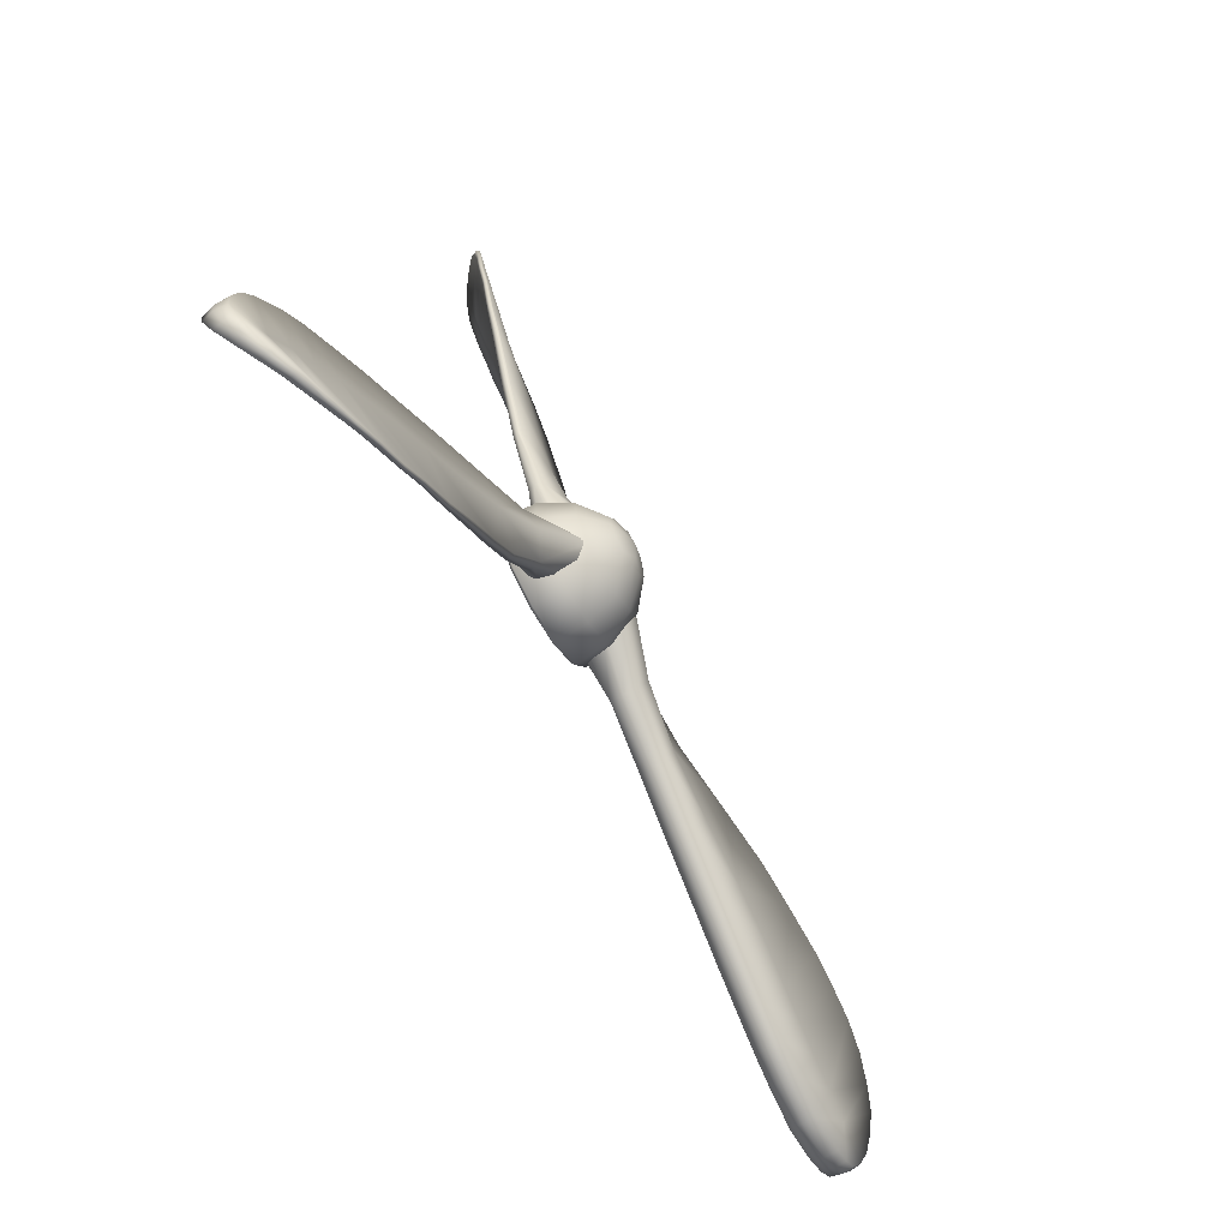
<metadata>
{"format":"obj","ext":"obj","renderer":"f3d","projection":"perspective","resolution":1024,"background":"white","views":[{"elev":-69.7,"azim":120.1,"up":"+Z"}]}
</metadata>
<code>
g Decoration_Hover_Arrow_Vanilla_MEDIUM_Prop
v -0.4934 10.95 0.157
v -0.2578 10.91 0.08274
v -0.264 10.91 -0.05769
v -0.5051 10.95 -0.1111
v -0.1991 10.91 -0.1823
v -0.5248 10.98 0.1669
v -0.3812 10.95 -0.3492
v -0.08052 10.91 -0.2579
v -0.5372 10.98 -0.1183
v -0.1548 10.95 -0.4934
v 0.0599 10.91 -0.264
v -0.5119 11.22 -0.1126
v -0.5 11.22 0.1591
v -0.4054 10.98 -0.3714
v 0.1134 10.95 -0.5051
v 0.1846 10.91 -0.1991
v -0.3916 11.44 -0.08594
v -0.3825 11.44 0.122
v -0.3863 11.22 -0.3539
v -0.1647 10.98 -0.5248
v 0.3514 10.95 -0.3812
v 0.2601 10.91 -0.08056
v -0.2954 11.44 -0.2706
v -0.2114 11.59 -0.046
v -0.2065 11.59 0.06655
v -0.09285 11.63 0.03072
v -0.04122 11.63 -0.1331
v 0.0011 11.65 0.001099
v -0.1594 11.59 -0.1459
v -0.06432 11.59 -0.2065
v -0.1198 11.44 -0.3825
v 0.4956 10.95 -0.1548
v 0.2662 10.91 0.05986
v 0.04818 11.59 -0.2114
v -0.1569 11.22 -0.5
v 0.08817 11.44 -0.3915
v 0.1481 11.59 -0.1594
v 0.1149 11.22 -0.5119
v 0.5073 10.95 0.1133
v 0.2013 10.91 0.1845
v 0.09504 11.63 -0.02852
v 0.04344 11.63 0.1353
v -0.09285 11.63 0.03072
v 0.2728 11.44 -0.2954
v 0.1205 10.98 -0.5373
v 0.2087 11.59 -0.06435
v 0.3561 11.22 -0.3863
v 0.3737 10.98 -0.4055
v 0.2136 11.59 0.04821
v 0.3846 11.44 -0.1198
v 0.5023 11.22 -0.1569
v 0.527 10.98 -0.1647
v 0.3937 11.44 0.08815
v 0.5141 11.22 0.1148
v 0.5395 10.98 0.1204
v 0.1615 11.59 0.1481
v 0.2976 11.44 0.2728
v 0.3834 10.95 0.3514
v 0.08278 10.91 0.2601
v 0.3885 11.22 0.3561
v 0.06658 11.59 0.2087
v 0.4077 10.98 0.3736
v 0.157 10.95 0.4956
v -0.05765 10.91 0.2662
v 0.1221 11.44 0.3846
v -0.04599 11.59 0.2136
v 0.1591 11.22 0.5022
v -0.1111 10.95 0.5073
v -0.1823 10.91 0.2013
v 0.1669 10.98 0.527
v -0.146 11.59 0.1616
v -0.2065 11.59 0.06655
v -0.08591 11.44 0.3937
v -0.2706 11.44 0.2976
v -0.3825 11.44 0.122
v -0.1126 11.22 0.5141
v -0.3539 11.22 0.3885
v -0.5 11.22 0.1591
v -0.1182 10.98 0.5395
v -0.3714 10.98 0.4076
v -0.5248 10.98 0.1669
v -0.4934 10.95 0.157
v -0.3492 10.95 0.3834
v -0.2578 10.91 0.08274
v -3.508 11.22 -0.2966
v -3.713 11.21 -0.3999
v -3.515 11.24 -0.2843
v -3.705 11.18 -0.4106
v -3.876 11.16 -0.5508
v -3.553 10.9 -0.985
v -3.299 10.93 -0.9331
v -3.475 10.76 -1.361
v -3.167 10.79 -1.339
v -3.47 10.86 -1.39
v -3.161 10.89 -1.367
v -3.473 10.96 -1.388
v -3.165 10.99 -1.363
v -3.554 11.04 -0.9955
v -3.301 11.06 -0.9405
v -3.508 11.25 -0.3017
v -3.705 11.23 -0.4169
v -3.515 11.24 -0.2843
v -3.713 11.21 -0.3999
v -3.866 11.18 -0.5673
v -3.876 11.16 -0.5508
v -3.781 11.02 -1.035
v -3.627 10.95 -1.372
v -3.978 11.14 -0.7133
v -3.989 11.1 -0.6994
v -4.059 11.03 -0.8518
v -3.625 10.85 -1.375
v -3.783 10.85 -1.334
v -4.047 11.08 -0.8616
v -4.089 10.96 -0.9895
v -3.785 10.95 -1.33
v -3.907 10.85 -1.285
v -4.076 11.03 -0.9951
v -4.059 10.98 -1.124
v -4.071 10.9 -1.121
v -3.997 10.95 -1.22
v -4.004 10.86 -1.222
v -3.904 10.95 -1.282
v 1.498 11.22 3.189
v 1.511 11.21 3.418
v 1.512 11.24 3.189
v 1.498 11.18 3.417
v 1.462 11.16 3.635
v 0.924 10.9 3.572
v 0.8422 10.93 3.326
v 0.5596 10.76 3.693
v 0.4243 10.79 3.415
v 0.5316 10.86 3.703
v 0.3975 10.89 3.423
v 0.5353 10.96 3.704
v 0.4028 10.99 3.425
v 0.9153 11.04 3.578
v 0.8367 11.06 3.331
v 1.493 11.25 3.191
v 1.492 11.23 3.419
v 1.512 11.24 3.189
v 1.511 11.21 3.418
v 1.443 11.18 3.634
v 1.462 11.16 3.635
v 0.9945 11.02 3.795
v 0.6258 10.95 3.83
v 1.372 11.14 3.804
v 1.39 11.1 3.807
v 1.292 11.03 3.944
v 0.6226 10.85 3.829
v 0.7364 10.85 3.946
v 1.278 11.08 3.938
v 1.188 10.96 4.038
v 0.7411 10.95 3.946
v 0.8407 10.85 4.028
v 1.177 11.03 4.03
v 1.056 10.98 4.08
v 1.066 10.9 4.089
v 0.943 10.95 4.074
v 0.944 10.86 4.081
v 0.8421 10.95 4.025
v 2.014 11.22 -2.889
v 2.206 11.21 -3.015
v 2.006 11.24 -2.901
v 2.211 11.18 -3.003
v 2.418 11.16 -3.081
v 2.632 10.9 -2.584
v 2.46 10.93 -2.39
v 2.919 10.76 -2.328
v 2.746 10.79 -2.072
v 2.941 10.86 -2.309
v 2.767 10.89 -2.053
v 2.941 10.96 -2.313
v 2.766 10.99 -2.059
v 2.642 11.04 -2.579
v 2.468 11.06 -2.388
v 2.018 11.25 -2.886
v 2.216 11.23 -2.999
v 2.006 11.24 -2.901
v 2.206 11.21 -3.015
v 2.427 11.18 -3.064
v 2.418 11.16 -3.081
v 2.79 11.02 -2.756
v 3.004 10.95 -2.454
v 2.609 11.14 -3.088
v 2.603 11.1 -3.105
v 2.77 11.03 -3.088
v 3.005 10.85 -2.451
v 3.05 10.85 -2.608
v 2.772 11.08 -3.073
v 2.904 10.96 -3.045
v 3.047 10.95 -2.612
v 3.069 10.85 -2.74
v 2.902 11.03 -3.031
v 3.006 10.98 -2.952
v 3.009 10.9 -2.965
v 3.058 10.95 -2.851
v 3.063 10.86 -2.855
v 3.065 10.95 -2.739
v -3.625 10.85 -1.375
v -3.63 10.76 -1.345
v -3.783 10.85 -1.334
v -3.785 10.89 -1.009
v -3.786 10.76 -1.309
v -3.867 11.12 -0.5595
v -3.905 10.77 -1.263
v -3.907 10.85 -1.285
v -4.004 10.86 -1.222
v -3.979 11.06 -0.7017
v -3.989 11.1 -0.6994
v -4.047 10.97 -0.8521
v -4.059 11.03 -0.8518
v -4.075 10.9 -0.9839
v -4.089 10.96 -0.9895
v -4.071 10.9 -1.121
v -4.059 10.83 -1.11
v -3.998 10.78 -1.203
v 0.6226 10.85 3.829
v 0.6506 10.76 3.819
v 0.7364 10.85 3.946
v 1.02 10.89 3.785
v 0.7604 10.76 3.936
v 1.45 11.12 3.631
v 0.8597 10.77 4.016
v 0.8407 10.85 4.028
v 0.944 10.86 4.081
v 1.383 11.06 3.799
v 1.39 11.1 3.807
v 1.286 10.97 3.933
v 1.292 11.03 3.944
v 1.186 10.9 4.024
v 1.188 10.96 4.038
v 1.066 10.9 4.089
v 1.069 10.83 4.073
v 0.9575 10.78 4.066
v 3.005 10.85 -2.451
v 2.982 10.76 -2.47
v 3.05 10.85 -2.608
v 2.769 10.89 -2.773
v 3.029 10.76 -2.624
v 2.421 11.12 -3.068
v 3.048 10.77 -2.75
v 3.069 10.85 -2.74
v 3.063 10.86 -2.855
v 2.6 11.06 -3.095
v 2.603 11.1 -3.105
v 2.764 10.97 -3.078
v 2.77 11.03 -3.088
v 2.892 10.9 -3.037
v 2.904 10.96 -3.045
v 3.009 10.9 -2.965
v 2.993 10.83 -2.959
v 3.044 10.78 -2.86
v -0.3519 11.05 0.01483
v -0.8575 11.16 0.03946
v -0.3685 11.21 0.05263
v -0.8538 11.11 0.02237
v -0.3232 10.99 -0.07064
v -1.363 11.16 0.04334
v -0.7891 11.04 -0.1764
v -0.732 11.04 -0.3578
v -0.2993 11.06 -0.1537
v -0.294 11.23 -0.1857
v -0.7298 11.14 -0.3738
v -0.3106 11.39 -0.1479
v -0.7378 11.24 -0.358
v -0.3393 11.45 -0.06242
v -1.169 11.09 -0.5744
v -1.172 11 -0.5555
v -1.254 11.06 -0.3028
v -1.361 11.13 0.03166
v -1.86 11.17 0.02165
v -1.863 11.2 0.03497
v -2.363 11.24 0.006951
v -1.612 10.95 -0.7573
v -1.607 11.05 -0.7791
v -1.715 11.05 -0.4375
v -2.36 11.21 -0.006915
v -2.711 11.23 -0.05653
v -2.715 11.25 -0.04281
v -3.063 11.26 -0.1205
v -2.177 11.02 -0.5707
v -2.055 10.9 -0.9461
v -2.05 11 -0.9702
v -1.614 11.15 -0.7693
v -3.058 11.24 -0.1342
v -3.296 11.25 -0.185
v -1.176 11.19 -0.5615
v -2.379 10.87 -1.086
v -2.51 11 -0.6818
v -2.844 10.97 -0.7904
v -2.373 10.97 -1.111
v -2.708 10.84 -1.207
v -2.703 10.94 -1.233
v -2.379 11.07 -1.105
v -2.055 11.1 -0.963
v -1.257 11.21 -0.3071
v -1.716 11.18 -0.4464
v -2.177 11.16 -0.5827
v -2.508 11.14 -0.6948
v -0.7964 11.29 -0.1769
v -0.8568 11.21 0.02215
v -0.3633 11.37 0.02064
v -0.3685 11.21 0.05263
v -0.8575 11.16 0.03946
v -1.363 11.16 0.04334
v -1.362 11.19 0.02972
v -1.863 11.2 0.03497
v -1.861 11.23 0.01801
v -2.363 11.24 0.006951
v -2.36 11.26 -0.01167
v -2.715 11.25 -0.04281
v -2.711 11.27 -0.06101
v -3.063 11.26 -0.1205
v -2.843 11.11 -0.8046
v -3.058 11.27 -0.1383
v -2.708 11.03 -1.228
v -3.291 11.26 -0.2025
v -3.296 11.25 -0.185
v -3.07 11.09 -0.8818
v -2.932 11.01 -1.308
v -2.928 10.91 -1.313
v -2.934 10.82 -1.286
v -3.068 10.95 -0.8733
v -3.291 11.23 -0.1983
v 0.1895 11.05 0.2999
v 0.4637 11.16 0.7255
v 0.2306 11.21 0.2954
v 0.447 11.11 0.7308
v 0.1012 10.99 0.3178
v 0.72 11.16 1.162
v 0.2425 11.04 0.7742
v 0.05689 11.04 0.8154
v 0.01727 11.06 0.3386
v -0.01304 11.23 0.3501
v 0.04192 11.14 0.8215
v 0.028 11.39 0.3456
v 0.05963 11.24 0.8205
v 0.1164 11.45 0.3277
v 0.0879 11.09 1.302
v 0.1059 11 1.296
v 0.3655 11.06 1.24
v 0.7087 11.13 1.165
v 0.9495 11.17 1.603
v 0.9625 11.2 1.599
v 1.188 11.24 2.046
v 0.1508 10.95 1.777
v 0.1298 11.05 1.784
v 0.4792 11.05 1.706
v 1.175 11.21 2.05
v 1.307 11.23 2.379
v 1.321 11.25 2.375
v 1.428 11.26 2.716
v 0.5949 11.02 2.173
v 0.2088 10.9 2.255
v 0.1855 11 2.263
v 0.1414 11.15 1.785
v 1.414 11.24 2.718
v 1.489 11.25 2.95
v 0.1026 11.19 1.302
v 0.2495 10.87 2.606
v 0.6652 11 2.517
v 0.7382 10.97 2.861
v 0.2251 10.97 2.614
v 0.3093 10.84 2.952
v 0.2842 10.94 2.96
v 0.233 11.07 2.615
v 0.1945 11.1 2.264
v 0.3634 11.21 1.245
v 0.4721 11.18 1.712
v 0.5847 11.16 2.179
v 0.6532 11.14 2.522
v 0.2457 11.29 0.7807
v 0.4484 11.21 0.7336
v 0.2003 11.37 0.3069
v 0.2306 11.21 0.2954
v 0.4637 11.16 0.7255
v 0.72 11.16 1.162
v 0.7077 11.19 1.168
v 0.9625 11.2 1.599
v 0.9467 11.23 1.605
v 1.188 11.24 2.046
v 1.171 11.26 2.052
v 1.321 11.25 2.375
v 1.304 11.27 2.381
v 1.428 11.26 2.716
v 0.7256 11.11 2.867
v 1.41 11.27 2.72
v 0.2914 11.03 2.961
v 1.471 11.26 2.954
v 1.489 11.25 2.95
v 0.7719 11.09 3.102
v 0.3338 11.01 3.196
v 0.3277 10.91 3.194
v 0.3539 10.82 3.186
v 0.7785 10.95 3.096
v 1.474 11.23 2.952
v 0.1657 11.05 -0.3115
v 0.3972 11.16 -0.7617
v 0.1413 11.21 -0.3448
v 0.4101 11.11 -0.7499
v 0.2254 10.99 -0.2439
v 0.6468 11.16 -1.202
v 0.5499 11.04 -0.5945
v 0.6785 11.04 -0.4544
v 0.2854 11.06 -0.1817
v 0.3105 11.23 -0.1612
v 0.6912 11.14 -0.4445
v 0.286 11.39 -0.1944
v 0.6815 11.24 -0.4593
v 0.2263 11.45 -0.262
v 1.085 11.09 -0.7247
v 1.07 11 -0.737
v 0.8919 11.06 -0.934
v 0.6557 11.13 -1.194
v 0.9138 11.17 -1.621
v 0.9038 11.2 -1.63
v 1.178 11.24 -2.05
v 1.464 10.95 -1.016
v 1.481 11.05 -1.002
v 1.239 11.05 -1.266
v 1.189 11.21 -2.04
v 1.407 11.23 -2.319
v 1.397 11.25 -2.329
v 1.639 11.26 -2.592
v 1.585 11.02 -1.599
v 1.849 10.9 -1.306
v 1.868 11 -1.29
v 1.476 11.15 -1.012
v 1.648 11.24 -2.581
v 1.811 11.25 -2.762
v 1.077 11.19 -0.7374
v 2.133 10.87 -1.516
v 1.848 11 -1.832
v 2.109 10.97 -2.067
v 2.152 10.97 -1.499
v 2.402 10.84 -1.741
v 2.422 10.94 -1.723
v 2.149 11.07 -1.507
v 1.864 11.1 -1.298
v 0.8972 11.21 -0.9345
v 1.247 11.18 -1.262
v 1.596 11.16 -1.593
v 1.859 11.14 -1.824
v 0.554 11.29 -0.6006
v 0.4119 11.21 -0.7525
v 0.1664 11.37 -0.3243
v 0.1413 11.21 -0.3448
v 0.3972 11.16 -0.7617
v 0.6468 11.16 -1.202
v 0.6581 11.19 -1.194
v 0.9038 11.2 -1.63
v 0.9174 11.23 -1.62
v 1.178 11.24 -2.05
v 1.193 11.26 -2.037
v 1.397 11.25 -2.329
v 1.411 11.27 -2.317
v 1.639 11.26 -2.592
v 2.121 11.11 -2.059
v 1.652 11.27 -2.579
v 2.42 11.03 -1.73
v 1.823 11.26 -2.748
v 1.811 11.25 -2.762
v 2.301 11.09 -2.217
v 2.602 11.01 -1.885
v 2.603 10.91 -1.878
v 2.583 10.82 -1.897
v 2.293 10.95 -2.22
v 1.82 11.23 -2.75
g Decoration_Hover_Arrow_Vanilla_MEDIUM_Prop_0
f 3 2 1
f 4 3 1
f 5 3 4
f 4 1 6
f 7 5 4
f 8 5 7
f 9 4 6
f 7 4 9
f 10 8 7
f 11 8 10
f 12 9 6
f 13 12 6
f 14 7 9
f 10 7 14
f 15 11 10
f 16 11 15
f 17 12 13
f 18 17 13
f 12 19 9
f 19 14 9
f 20 10 14
f 15 10 20
f 21 16 15
f 22 16 21
f 17 23 12
f 23 19 12
f 24 17 18
f 25 24 18
f 26 24 25
f 26 27 24
f 27 26 28
f 24 29 17
f 29 23 17
f 27 29 24
f 29 30 23
f 27 30 29
f 23 31 19
f 30 31 23
f 32 22 21
f 33 22 32
f 27 34 30
f 30 34 31
f 31 35 19
f 19 35 14
f 35 20 14
f 34 36 31
f 31 36 35
f 27 37 34
f 34 37 36
f 35 38 20
f 36 38 35
f 39 33 32
f 40 33 39
f 41 37 27
f 27 28 41
f 42 41 28
f 42 28 43
f 37 44 36
f 36 44 38
f 38 45 20
f 45 15 20
f 21 15 45
f 41 46 37
f 37 46 44
f 44 47 38
f 38 47 45
f 48 21 45
f 47 48 45
f 32 21 48
f 41 49 46
f 41 42 49
f 46 50 44
f 44 50 47
f 46 49 50
f 47 51 48
f 50 51 47
f 52 32 48
f 51 52 48
f 39 32 52
f 49 53 50
f 50 53 51
f 51 54 52
f 53 54 51
f 55 39 52
f 54 55 52
f 49 56 53
f 42 56 49
f 53 57 54
f 56 57 53
f 58 39 55
f 58 40 39
f 59 40 58
f 54 60 55
f 57 60 54
f 56 61 57
f 42 61 56
f 62 58 55
f 60 62 55
f 63 59 58
f 63 58 62
f 59 63 64
f 57 65 60
f 61 65 57
f 42 66 61
f 61 66 65
f 60 67 62
f 65 67 60
f 63 68 64
f 69 64 68
f 70 63 62
f 67 70 62
f 63 70 68
f 42 71 66
f 43 71 42
f 43 72 71
f 66 73 65
f 65 73 67
f 66 71 73
f 71 72 74
f 71 74 73
f 72 75 74
f 73 76 67
f 67 76 70
f 73 74 76
f 74 75 77
f 74 77 76
f 75 78 77
f 76 79 70
f 76 77 79
f 70 79 68
f 77 78 80
f 77 80 79
f 78 81 80
f 81 82 80
f 83 68 79
f 80 83 79
f 82 83 80
f 83 69 68
f 82 84 83
f 84 69 83
f 87 86 85
f 86 88 85
f 88 86 89
f 88 90 85
f 90 91 85
f 91 90 92
f 93 91 92
f 92 94 93
f 94 95 93
f 95 94 96
f 97 95 96
f 96 98 97
f 98 99 97
f 99 98 100
f 98 101 100
f 100 101 102
f 101 103 102
f 103 101 104
f 104 101 98
f 105 103 104
f 106 98 96
f 106 104 98
f 107 106 96
f 96 94 107
f 104 106 108
f 104 108 105
f 108 109 105
f 110 109 108
f 94 111 107
f 107 111 112
f 113 110 108
f 108 106 113
f 110 113 114
f 115 107 112
f 115 106 107
f 112 116 115
f 113 117 114
f 113 106 117
f 114 117 118
f 117 106 118
f 119 114 118
f 119 118 120
f 120 118 106
f 121 119 120
f 121 120 116
f 116 122 115
f 122 106 115
f 120 122 116
f 120 106 122
f 125 124 123
f 124 126 123
f 126 124 127
f 126 128 123
f 128 129 123
f 129 128 130
f 131 129 130
f 130 132 131
f 132 133 131
f 133 132 134
f 135 133 134
f 134 136 135
f 136 137 135
f 137 136 138
f 136 139 138
f 138 139 140
f 139 141 140
f 141 139 142
f 142 139 136
f 143 141 142
f 144 136 134
f 144 142 136
f 145 144 134
f 134 132 145
f 142 144 146
f 142 146 143
f 146 147 143
f 148 147 146
f 132 149 145
f 145 149 150
f 151 148 146
f 146 144 151
f 148 151 152
f 153 145 150
f 153 144 145
f 150 154 153
f 151 155 152
f 151 144 155
f 152 155 156
f 155 144 156
f 157 152 156
f 157 156 158
f 158 156 144
f 159 157 158
f 159 158 154
f 154 160 153
f 160 144 153
f 158 160 154
f 158 144 160
f 163 162 161
f 162 164 161
f 164 162 165
f 164 166 161
f 166 167 161
f 167 166 168
f 169 167 168
f 168 170 169
f 170 171 169
f 171 170 172
f 173 171 172
f 172 174 173
f 174 175 173
f 175 174 176
f 174 177 176
f 176 177 178
f 177 179 178
f 179 177 180
f 180 177 174
f 181 179 180
f 182 174 172
f 182 180 174
f 183 182 172
f 172 170 183
f 180 182 184
f 180 184 181
f 184 185 181
f 186 185 184
f 170 187 183
f 183 187 188
f 189 186 184
f 184 182 189
f 186 189 190
f 191 183 188
f 191 182 183
f 188 192 191
f 189 193 190
f 189 182 193
f 190 193 194
f 193 182 194
f 195 190 194
f 195 194 196
f 196 194 182
f 197 195 196
f 197 196 192
f 192 198 191
f 198 182 191
f 196 198 192
f 196 182 198
f 199 94 92
f 200 199 92
f 92 90 200
f 201 199 200
f 90 202 200
f 202 90 88
f 200 202 203
f 203 201 200
f 204 202 88
f 204 88 89
f 203 205 201
f 203 202 205
f 205 206 201
f 207 206 205
f 204 89 208
f 208 202 204
f 89 209 208
f 208 209 210
f 210 202 208
f 209 211 210
f 210 211 212
f 212 202 210
f 211 213 212
f 212 213 214
f 215 212 214
f 215 214 207
f 215 202 212
f 216 207 205
f 205 202 216
f 216 215 207
f 216 202 215
f 217 132 130
f 218 217 130
f 130 128 218
f 219 217 218
f 128 220 218
f 220 128 126
f 218 220 221
f 221 219 218
f 222 220 126
f 222 126 127
f 221 223 219
f 221 220 223
f 223 224 219
f 225 224 223
f 222 127 226
f 226 220 222
f 127 227 226
f 226 227 228
f 228 220 226
f 227 229 228
f 228 229 230
f 230 220 228
f 229 231 230
f 230 231 232
f 233 230 232
f 233 232 225
f 233 220 230
f 234 225 223
f 223 220 234
f 234 233 225
f 234 220 233
f 235 170 168
f 236 235 168
f 168 166 236
f 237 235 236
f 166 238 236
f 238 166 164
f 236 238 239
f 239 237 236
f 240 238 164
f 240 164 165
f 239 241 237
f 239 238 241
f 241 242 237
f 243 242 241
f 240 165 244
f 244 238 240
f 165 245 244
f 244 245 246
f 246 238 244
f 245 247 246
f 246 247 248
f 248 238 246
f 247 249 248
f 248 249 250
f 251 248 250
f 251 250 243
f 251 238 248
f 252 243 241
f 241 238 252
f 252 251 243
f 252 238 251
g Decoration_Hover_Arrow_Vanilla_MEDIUM_Prop_1
f 255 254 253
f 254 256 253
f 253 256 257
f 256 254 258
f 256 259 257
f 257 259 260
f 261 257 260
f 261 260 262
f 260 263 262
f 262 263 264
f 263 265 264
f 264 265 266
f 267 263 260
f 265 263 267
f 260 259 268
f 268 267 260
f 269 259 256
f 259 269 268
f 270 256 258
f 270 269 256
f 270 258 271
f 270 271 269
f 258 272 271
f 271 272 273
f 268 269 274
f 275 267 268
f 274 275 268
f 271 276 269
f 269 276 274
f 277 271 273
f 277 273 278
f 273 279 278
f 278 279 280
f 277 281 271
f 281 276 271
f 277 278 281
f 274 276 282
f 276 281 282
f 283 275 274
f 282 283 274
f 267 275 284
f 284 275 283
f 285 278 280
f 280 286 285
f 287 267 284
f 287 265 267
f 282 281 288
f 278 289 281
f 281 289 288
f 290 289 278
f 285 290 278
f 291 283 282
f 288 291 282
f 288 289 292
f 289 290 292
f 293 291 288
f 292 293 288
f 283 291 294
f 294 291 293
f 295 284 283
f 295 283 294
f 287 296 265
f 284 297 287
f 297 296 287
f 295 298 284
f 298 297 284
f 294 299 295
f 299 298 295
f 296 300 265
f 301 300 296
f 265 300 266
f 266 300 301
f 302 266 301
f 302 301 303
f 301 304 303
f 305 304 301
f 306 305 301
f 306 301 296
f 307 305 306
f 296 297 308
f 306 296 308
f 308 307 306
f 308 297 298
f 309 307 308
f 310 309 308
f 310 308 298
f 311 309 310
f 310 298 312
f 312 311 310
f 298 299 312
f 313 311 312
f 312 299 314
f 314 299 294
f 315 313 312
f 315 312 314
f 316 314 294
f 316 294 293
f 315 317 313
f 317 318 313
f 102 318 317
f 100 102 317
f 314 319 315
f 319 317 315
f 100 317 319
f 319 314 316
f 99 100 319
f 320 319 316
f 99 319 320
f 316 293 320
f 97 99 320
f 97 320 95
f 293 321 320
f 320 321 95
f 321 293 292
f 95 321 322
f 322 321 292
f 93 95 322
f 292 290 322
f 322 323 93
f 290 323 322
f 323 91 93
f 323 290 285
f 91 323 324
f 324 323 285
f 85 91 324
f 286 324 285
f 85 324 286
f 87 85 286
f 327 326 325
f 326 328 325
f 325 328 329
f 328 326 330
f 328 331 329
f 329 331 332
f 333 329 332
f 333 332 334
f 332 335 334
f 334 335 336
f 335 337 336
f 336 337 338
f 339 335 332
f 337 335 339
f 332 331 340
f 340 339 332
f 341 331 328
f 331 341 340
f 342 328 330
f 342 341 328
f 342 330 343
f 342 343 341
f 330 344 343
f 343 344 345
f 340 341 346
f 347 339 340
f 346 347 340
f 343 348 341
f 341 348 346
f 349 343 345
f 349 345 350
f 345 351 350
f 350 351 352
f 349 353 343
f 353 348 343
f 349 350 353
f 346 348 354
f 348 353 354
f 355 347 346
f 354 355 346
f 339 347 356
f 356 347 355
f 357 350 352
f 352 358 357
f 359 339 356
f 359 337 339
f 354 353 360
f 350 361 353
f 353 361 360
f 362 361 350
f 357 362 350
f 363 355 354
f 360 363 354
f 360 361 364
f 361 362 364
f 365 363 360
f 364 365 360
f 355 363 366
f 366 363 365
f 367 356 355
f 367 355 366
f 359 368 337
f 356 369 359
f 369 368 359
f 367 370 356
f 370 369 356
f 366 371 367
f 371 370 367
f 368 372 337
f 373 372 368
f 337 372 338
f 338 372 373
f 374 338 373
f 374 373 375
f 373 376 375
f 377 376 373
f 378 377 373
f 378 373 368
f 379 377 378
f 368 369 380
f 378 368 380
f 380 379 378
f 380 369 370
f 381 379 380
f 382 381 380
f 382 380 370
f 383 381 382
f 382 370 384
f 384 383 382
f 370 371 384
f 385 383 384
f 384 371 386
f 386 371 366
f 387 385 384
f 387 384 386
f 388 386 366
f 388 366 365
f 387 389 385
f 389 390 385
f 140 390 389
f 138 140 389
f 386 391 387
f 391 389 387
f 138 389 391
f 391 386 388
f 137 138 391
f 392 391 388
f 137 391 392
f 388 365 392
f 135 137 392
f 135 392 133
f 365 393 392
f 392 393 133
f 393 365 364
f 133 393 394
f 394 393 364
f 131 133 394
f 364 362 394
f 394 395 131
f 362 395 394
f 395 129 131
f 395 362 357
f 129 395 396
f 396 395 357
f 123 129 396
f 358 396 357
f 123 396 358
f 125 123 358
f 399 398 397
f 398 400 397
f 397 400 401
f 400 398 402
f 400 403 401
f 401 403 404
f 405 401 404
f 405 404 406
f 404 407 406
f 406 407 408
f 407 409 408
f 408 409 410
f 411 407 404
f 409 407 411
f 404 403 412
f 412 411 404
f 413 403 400
f 403 413 412
f 414 400 402
f 414 413 400
f 414 402 415
f 414 415 413
f 402 416 415
f 415 416 417
f 412 413 418
f 419 411 412
f 418 419 412
f 415 420 413
f 413 420 418
f 421 415 417
f 421 417 422
f 417 423 422
f 422 423 424
f 421 425 415
f 425 420 415
f 421 422 425
f 418 420 426
f 420 425 426
f 427 419 418
f 426 427 418
f 411 419 428
f 428 419 427
f 429 422 424
f 424 430 429
f 431 411 428
f 431 409 411
f 426 425 432
f 422 433 425
f 425 433 432
f 434 433 422
f 429 434 422
f 435 427 426
f 432 435 426
f 432 433 436
f 433 434 436
f 437 435 432
f 436 437 432
f 427 435 438
f 438 435 437
f 439 428 427
f 439 427 438
f 431 440 409
f 428 441 431
f 441 440 431
f 439 442 428
f 442 441 428
f 438 443 439
f 443 442 439
f 440 444 409
f 445 444 440
f 409 444 410
f 410 444 445
f 446 410 445
f 446 445 447
f 445 448 447
f 449 448 445
f 450 449 445
f 450 445 440
f 451 449 450
f 440 441 452
f 450 440 452
f 452 451 450
f 452 441 442
f 453 451 452
f 454 453 452
f 454 452 442
f 455 453 454
f 454 442 456
f 456 455 454
f 442 443 456
f 457 455 456
f 456 443 458
f 458 443 438
f 459 457 456
f 459 456 458
f 460 458 438
f 460 438 437
f 459 461 457
f 461 462 457
f 178 462 461
f 176 178 461
f 458 463 459
f 463 461 459
f 176 461 463
f 463 458 460
f 175 176 463
f 464 463 460
f 175 463 464
f 460 437 464
f 173 175 464
f 173 464 171
f 437 465 464
f 464 465 171
f 465 437 436
f 171 465 466
f 466 465 436
f 169 171 466
f 436 434 466
f 466 467 169
f 434 467 466
f 467 167 169
f 467 434 429
f 167 467 468
f 468 467 429
f 161 167 468
f 430 468 429
f 161 468 430
f 163 161 430

</code>
